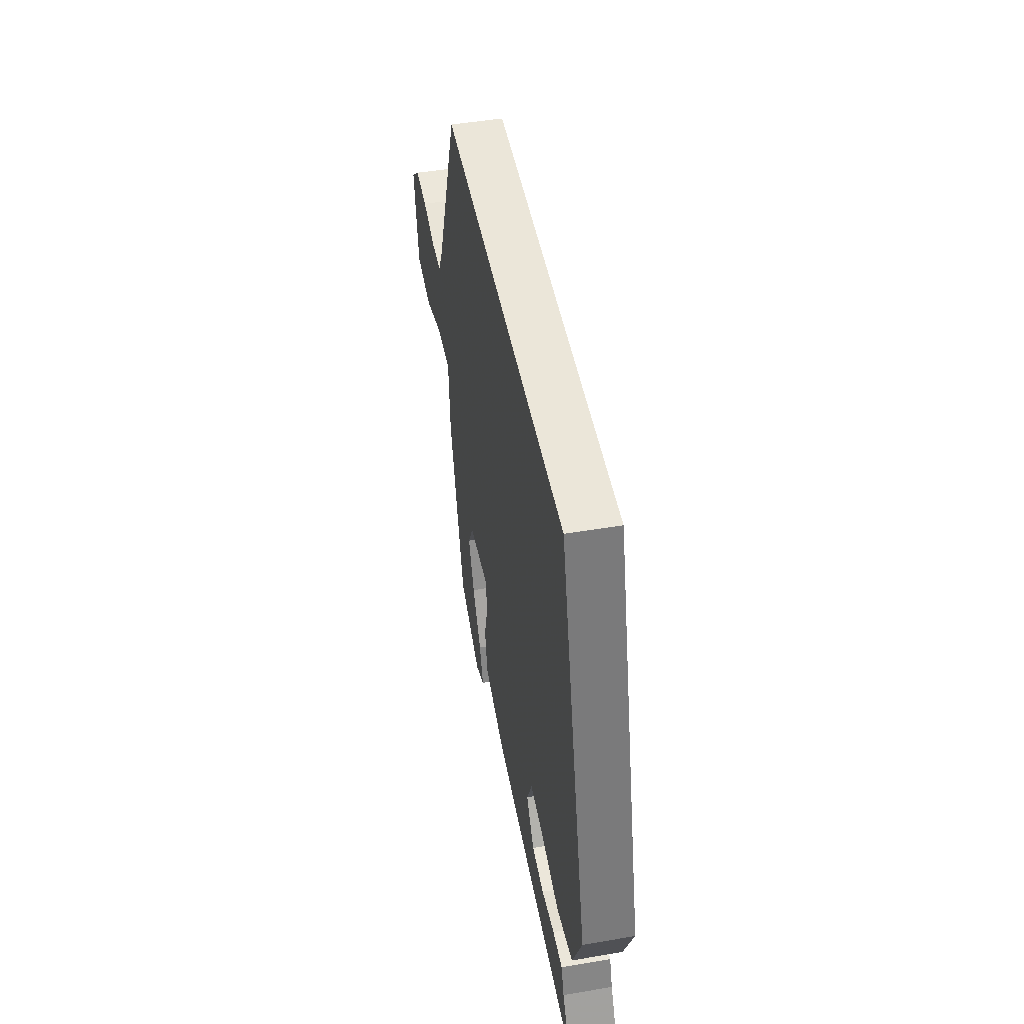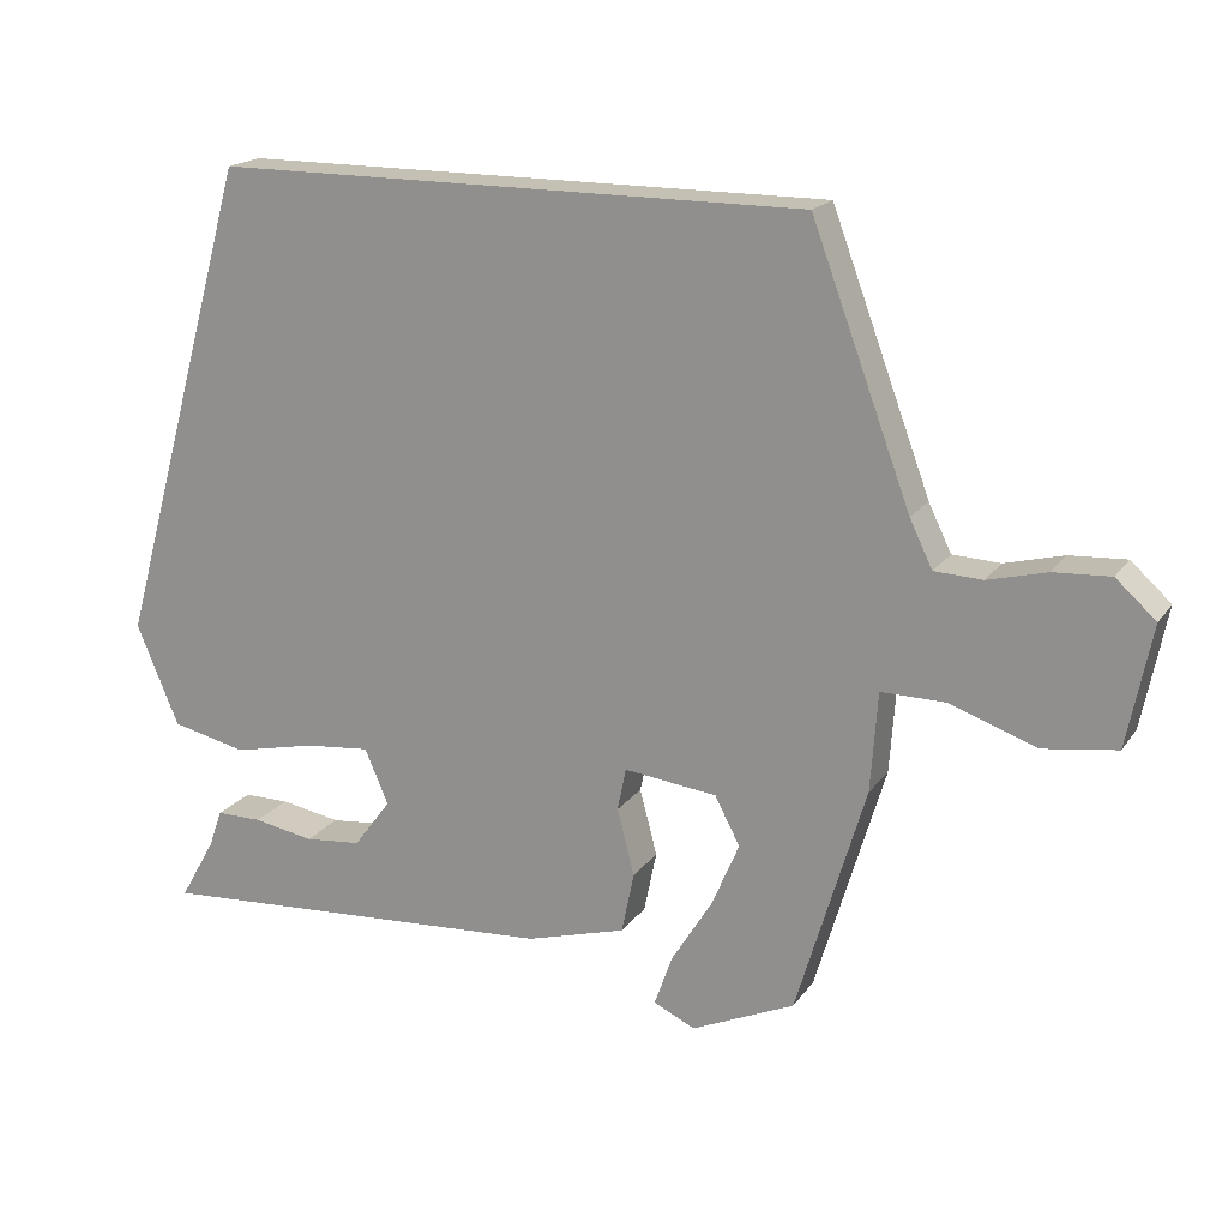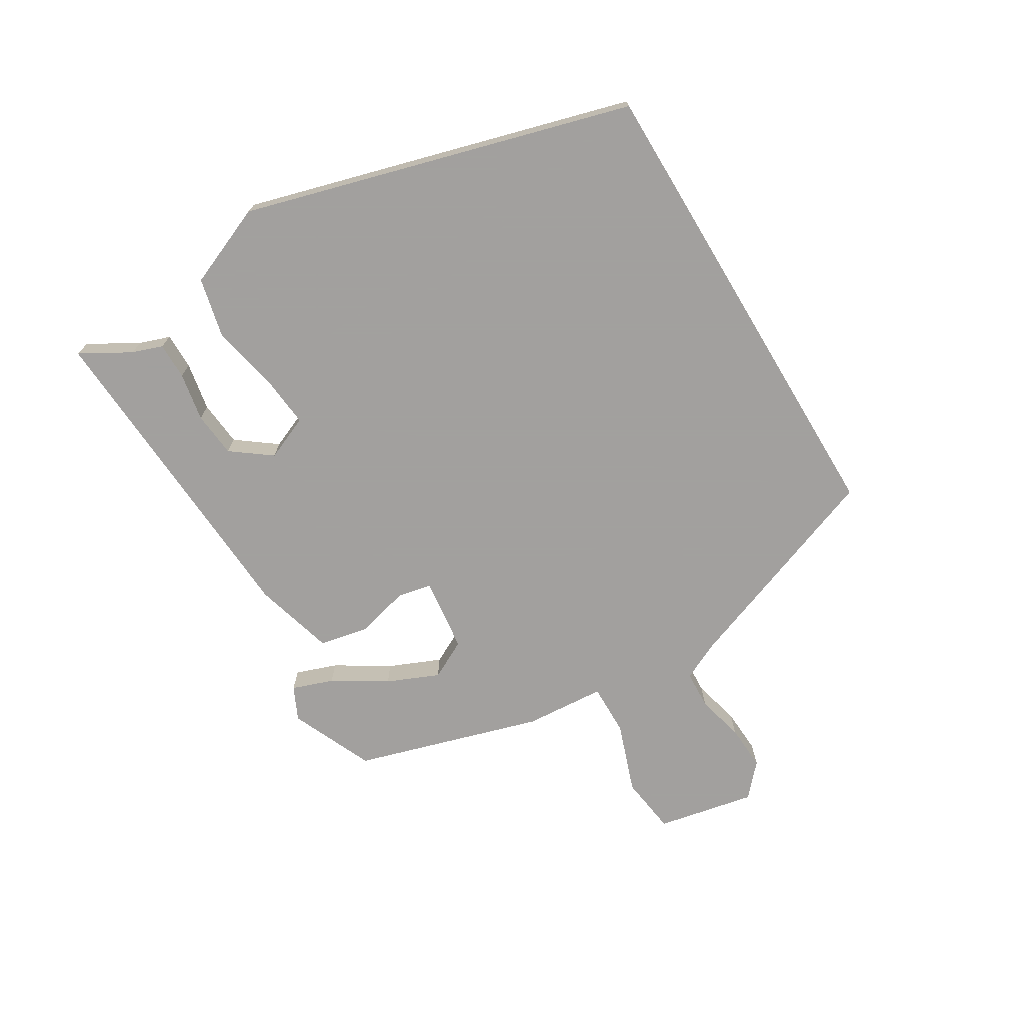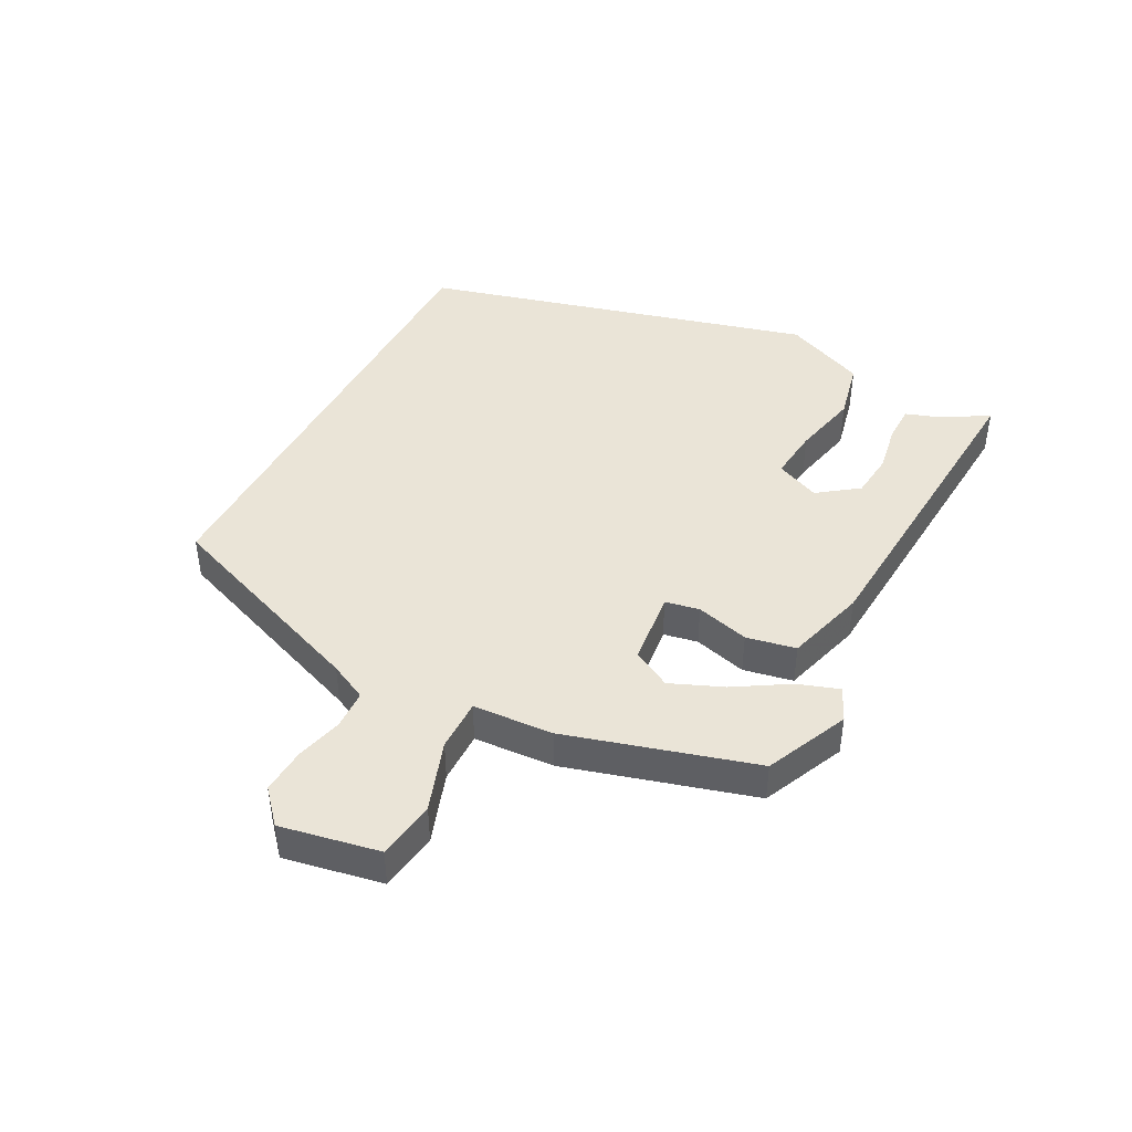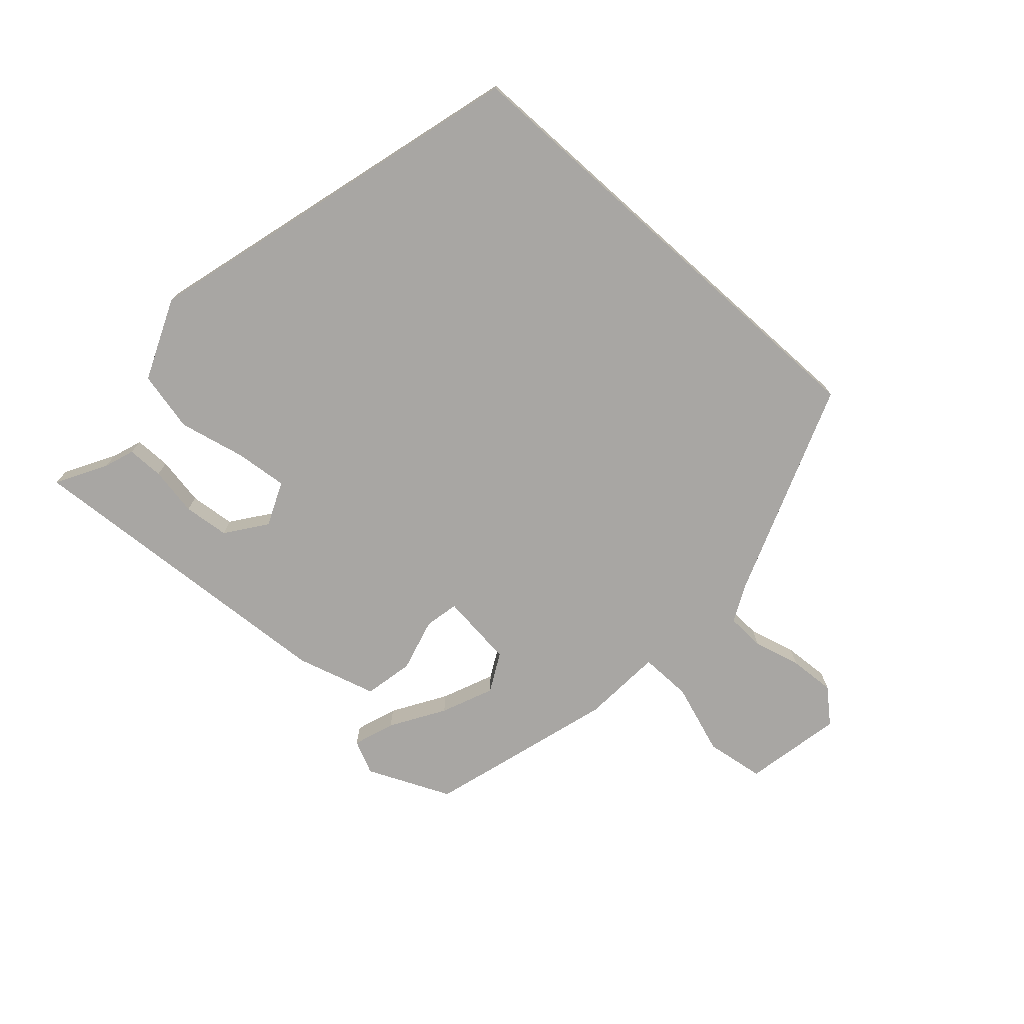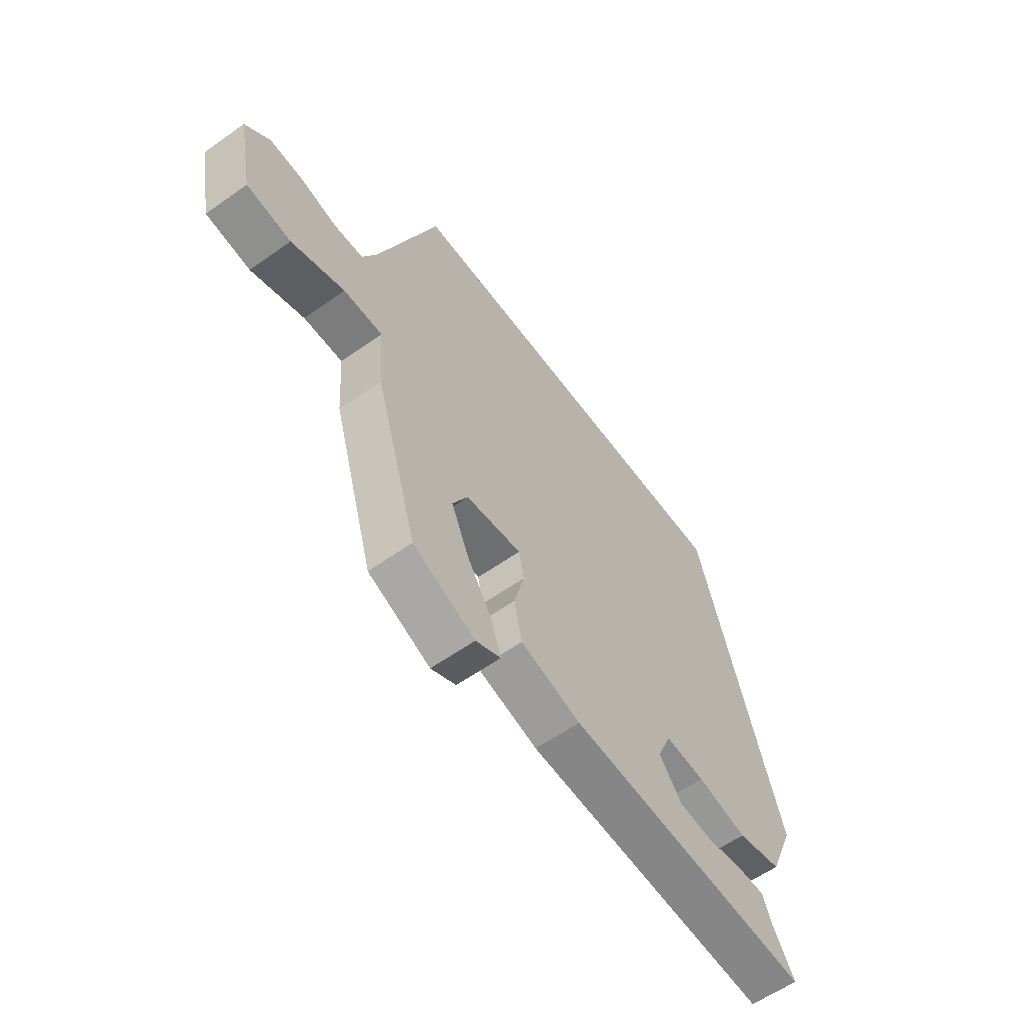
<metadata>
{"format":"obj","ext":"obj","renderer":"f3d","projection":"perspective","resolution":1024,"background":"white","views":[{"elev":48.2,"azim":-100.8,"up":"+Z"},{"elev":18.3,"azim":24.2,"up":"+Z"},{"elev":-71.9,"azim":-59.0,"up":"+Y"},{"elev":43.7,"azim":118.1,"up":"+Y"},{"elev":-74.3,"azim":-41.8,"up":"+Y"},{"elev":-59.4,"azim":126.1,"up":"+Z"}]}
</metadata>
<code>
v -0.495 0.07 -0.486
v -0.45 0.07 -0.407
v -0.433 0.07 -0.359
v -0.375 0.07 -0.359
v -0.298 0.07 -0.373
v -0.226 0.07 -0.366
v -0.179 0.07 -0.303
v -0.209 0.07 -0.233
v -0.292 0.07 -0.241
v -0.397 0.07 -0.264
v -0.492 0.07 -0.242
v -0.546 0.07 -0.113
v -0.374 0.07 0.5
v 0.379 0.07 0.5
v 0.505 0.07 0.161
v 0.534 0.07 0.101
v 0.595 0.07 0.098
v 0.67 0.07 0.117
v 0.742 0.07 0.121
v 0.793 0.07 0.075
v 0.762 0.07 -0.08
v 0.669 0.07 -0.093
v 0.558 0.07 -0.054
v 0.476 0.07 -0.053
v 0.467 0.07 -0.18
v 0.379 0.07 -0.475
v 0.248 0.07 -0.533
v 0.195 0.07 -0.508
v 0.218 0.07 -0.443
v 0.27 0.07 -0.359
v 0.305 0.07 -0.277
v 0.273 0.07 -0.216
v 0.155 0.07 -0.202
v 0.144 0.07 -0.256
v 0.166 0.07 -0.34
v 0.15 0.07 -0.418
v 0.023 0.07 -0.454
v -0.495 0 -0.486
v -0.45 0 -0.407
v -0.433 0 -0.359
v -0.375 0 -0.359
v -0.298 0 -0.373
v -0.226 0 -0.366
v -0.179 0 -0.303
v -0.209 0 -0.233
v -0.292 0 -0.241
v -0.397 0 -0.264
v -0.492 0 -0.242
v -0.546 0 -0.113
v -0.374 0 0.5
v 0.379 0 0.5
v 0.505 0 0.161
v 0.534 0 0.101
v 0.595 0 0.098
v 0.67 0 0.117
v 0.742 0 0.121
v 0.793 0 0.075
v 0.762 0 -0.08
v 0.669 0 -0.093
v 0.558 0 -0.054
v 0.476 0 -0.053
v 0.467 0 -0.18
v 0.379 0 -0.475
v 0.248 0 -0.533
v 0.195 0 -0.508
v 0.218 0 -0.443
v 0.27 0 -0.359
v 0.305 0 -0.277
v 0.273 0 -0.216
v 0.155 0 -0.202
v 0.144 0 -0.256
v 0.166 0 -0.34
v 0.15 0 -0.418
v 0.023 0 -0.454
f 34 35 36 37
f 33 34 37 1
f 27 28 29 30
f 27 30 31
f 24 25 26 27
f 24 27 31
f 20 21 22 23
f 20 23 24
f 17 18 19 20
f 16 17 20 24
f 15 16 24 31
f 9 10 11 12
f 8 9 12 13
f 7 8 13 14
f 2 3 4 5
f 2 5 6
f 1 2 6
f 33 1 6
f 14 15 31 32
f 14 32 33
f 7 14 33
f 6 7 33
f 74 73 72 71
f 38 74 71 70
f 67 66 65 64
f 68 67 64
f 64 63 62 61
f 68 64 61
f 60 59 58 57
f 61 60 57
f 57 56 55 54
f 61 57 54 53
f 68 61 53 52
f 49 48 47 46
f 50 49 46 45
f 51 50 45 44
f 42 41 40 39
f 43 42 39
f 43 39 38
f 43 38 70
f 69 68 52 51
f 70 69 51
f 70 51 44
f 70 44 43
f 1 38 39 2
f 2 39 40 3
f 3 40 41 4
f 4 41 42 5
f 5 42 43 6
f 6 43 44 7
f 7 44 45 8
f 8 45 46 9
f 9 46 47 10
f 10 47 48 11
f 11 48 49 12
f 12 49 50 13
f 13 50 51 14
f 14 51 52 15
f 15 52 53 16
f 16 53 54 17
f 17 54 55 18
f 18 55 56 19
f 19 56 57 20
f 20 57 58 21
f 21 58 59 22
f 22 59 60 23
f 23 60 61 24
f 24 61 62 25
f 25 62 63 26
f 26 63 64 27
f 27 64 65 28
f 28 65 66 29
f 29 66 67 30
f 30 67 68 31
f 31 68 69 32
f 32 69 70 33
f 33 70 71 34
f 34 71 72 35
f 35 72 73 36
f 36 73 74 37
f 37 74 38 1

</code>
